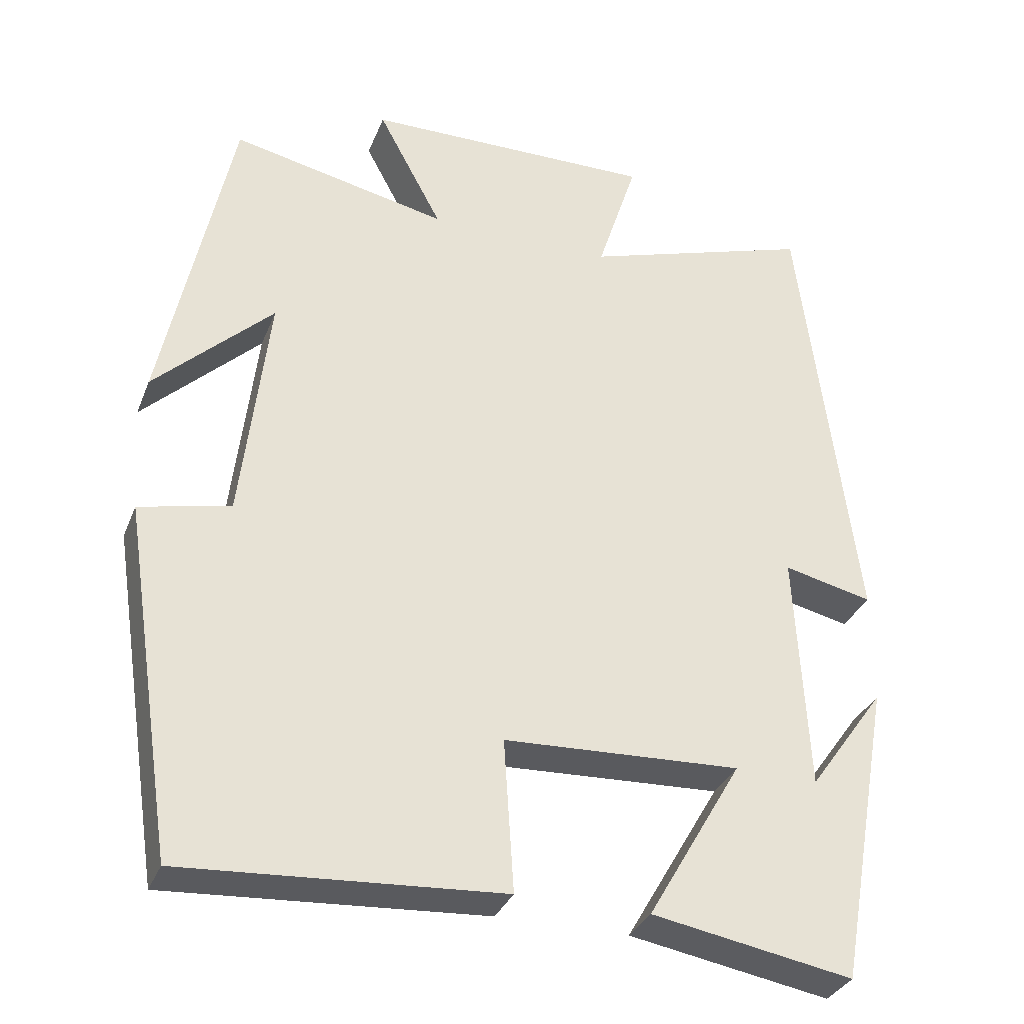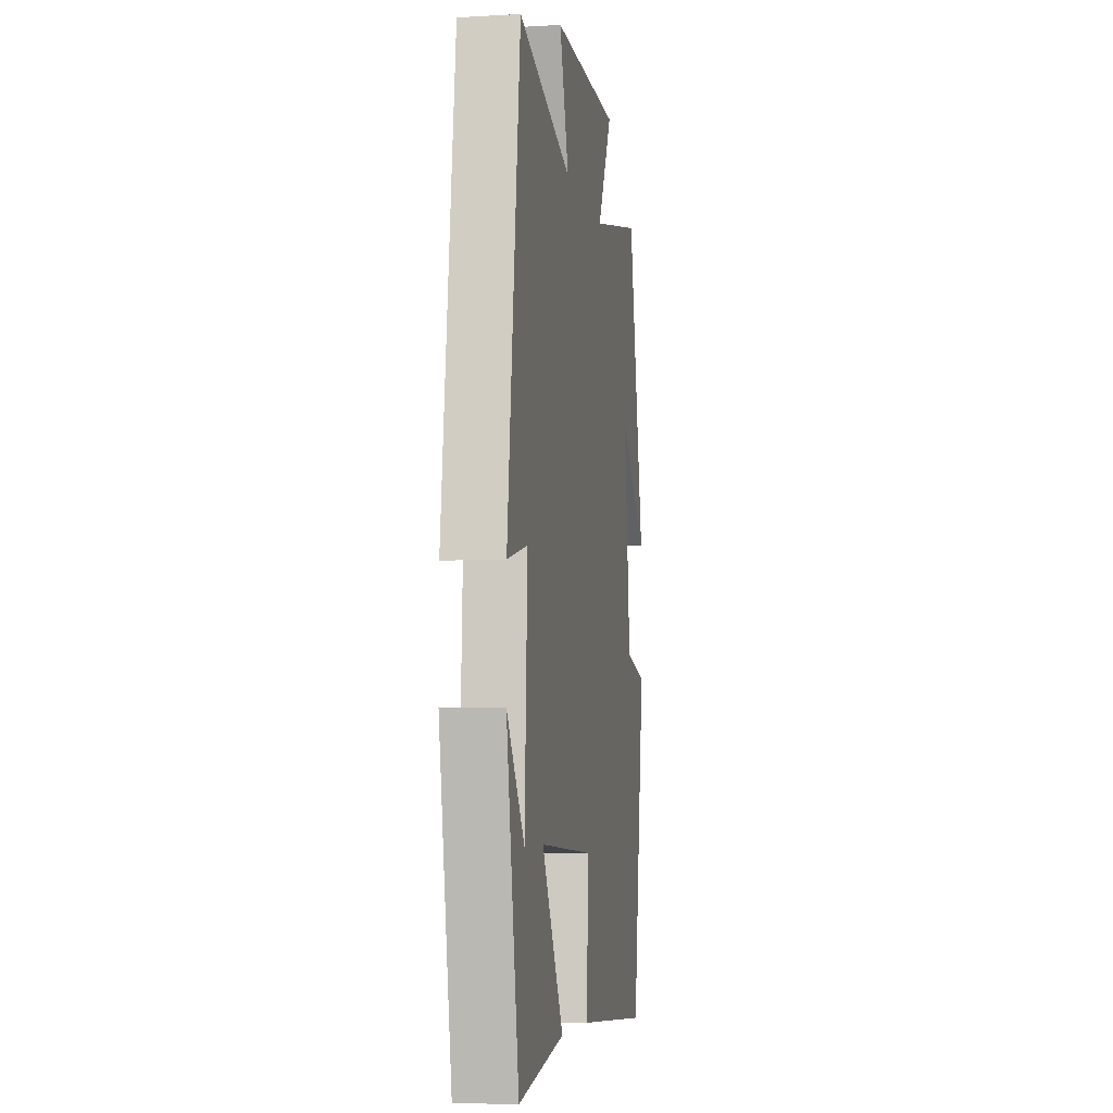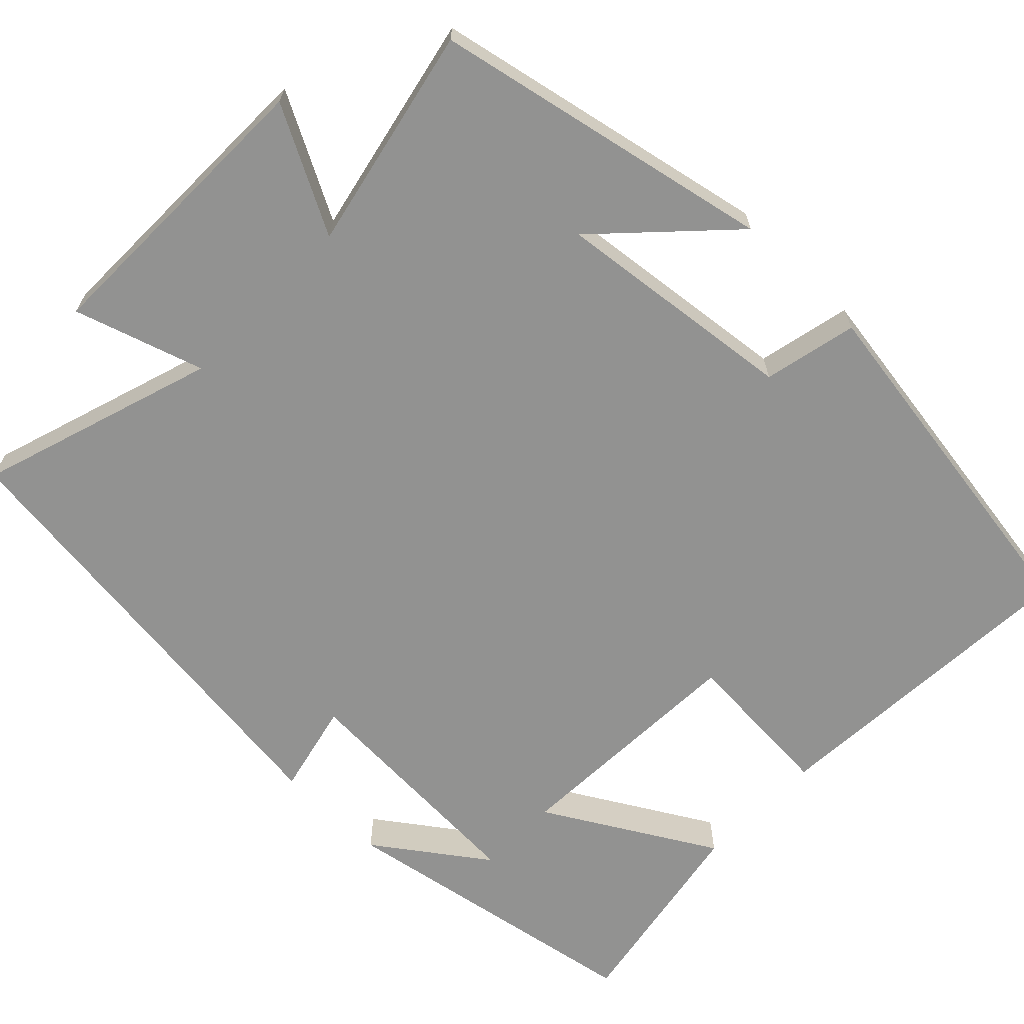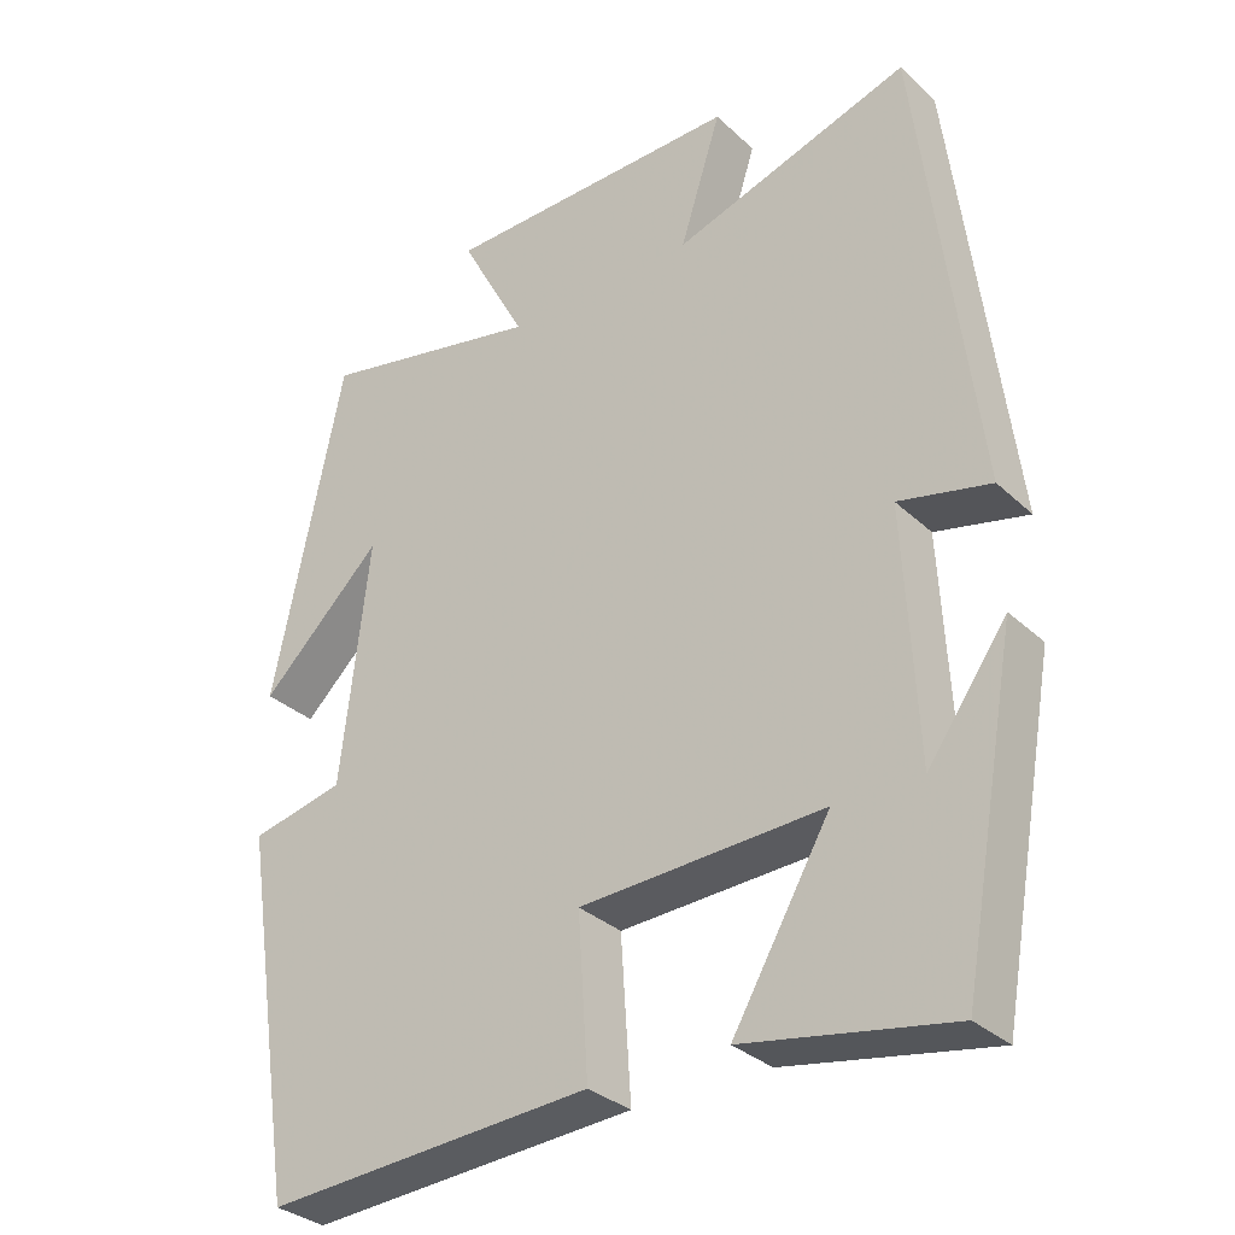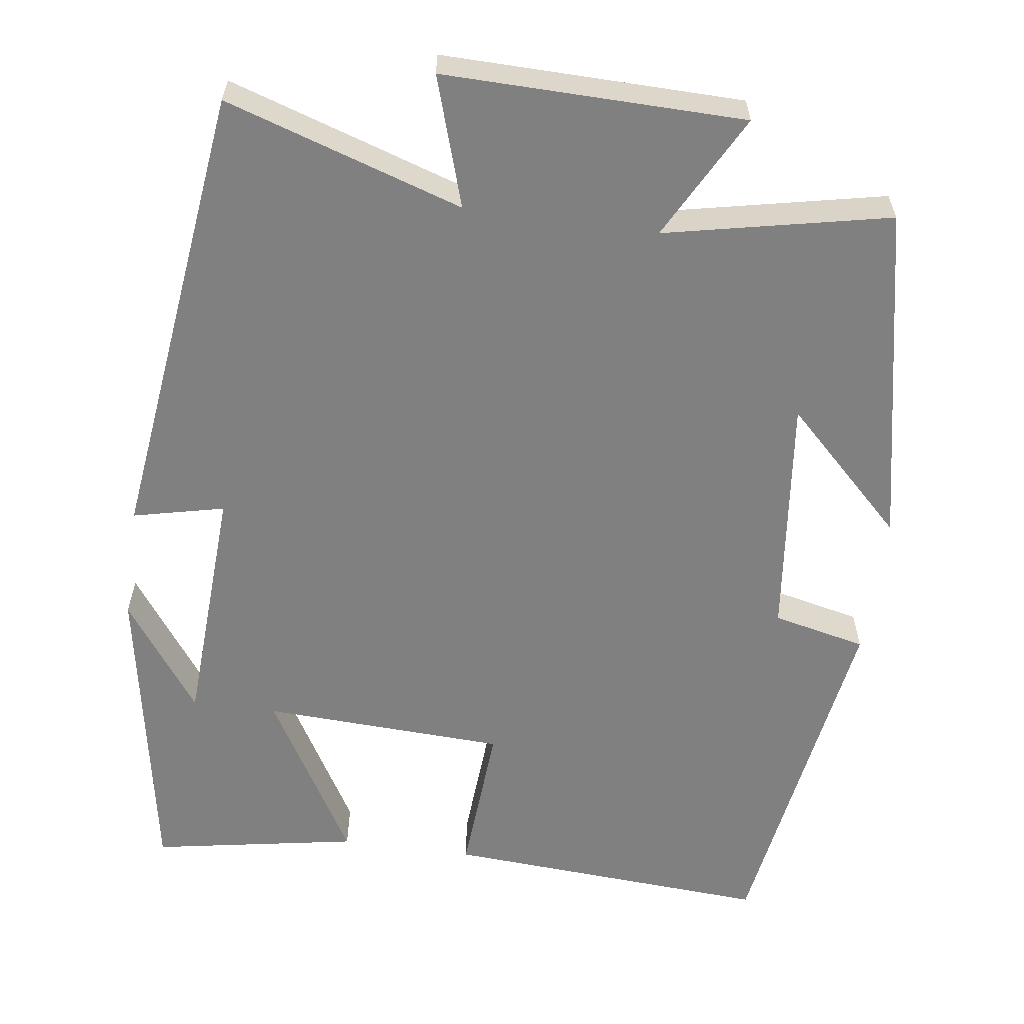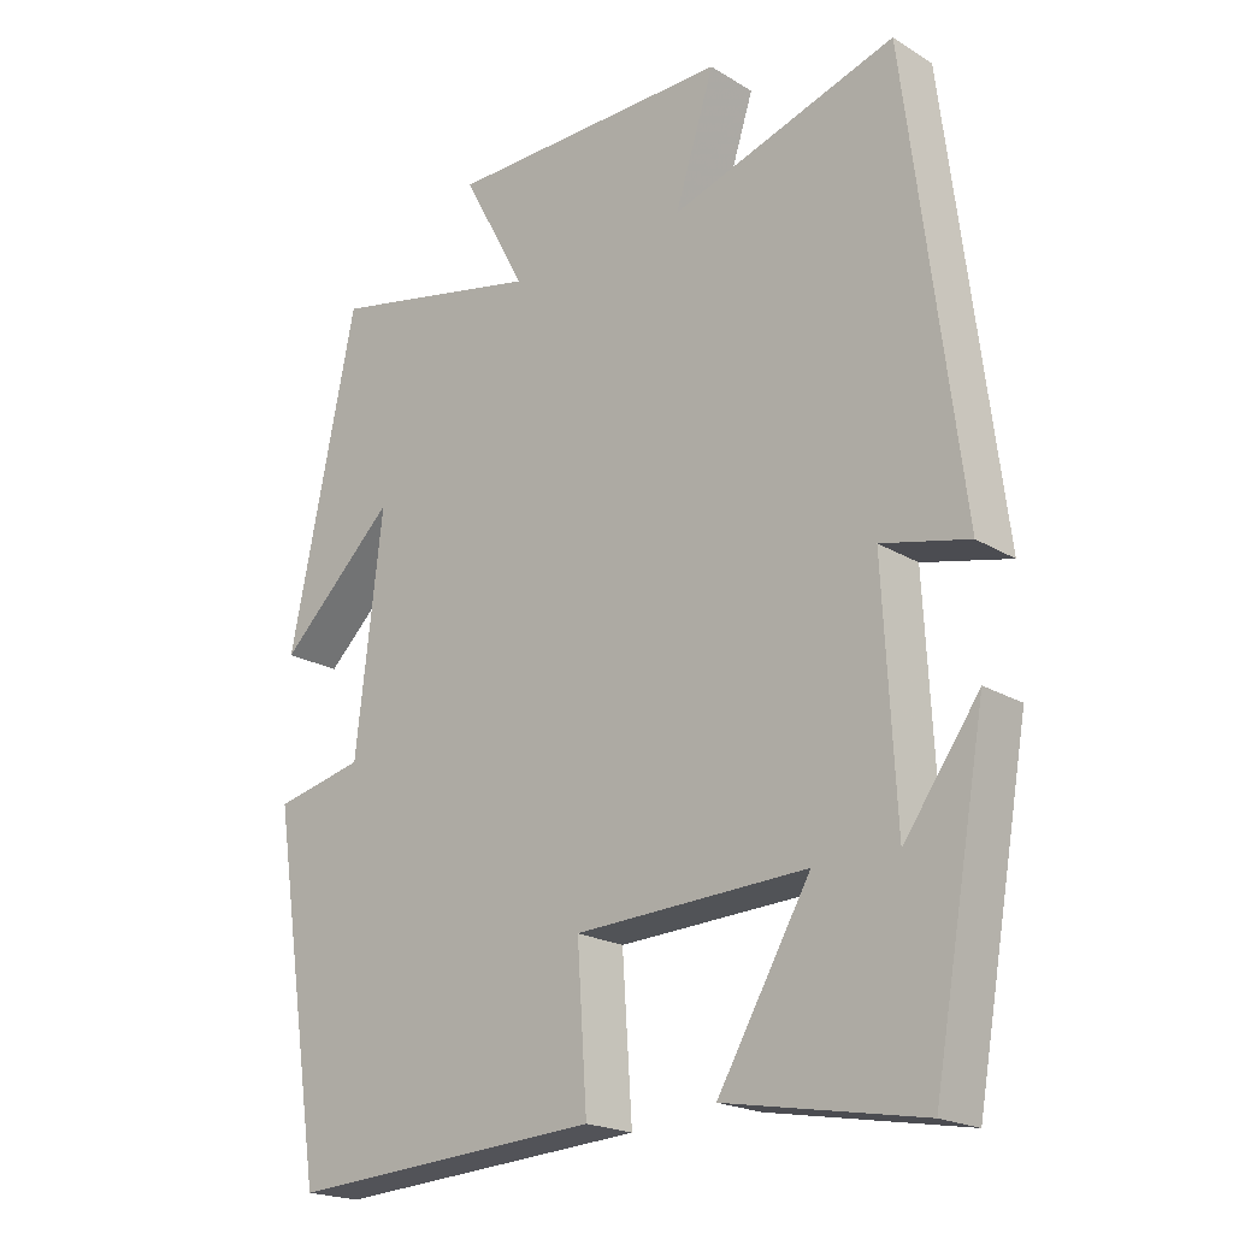
<metadata>
{"format":"obj","ext":"obj","renderer":"f3d","projection":"perspective","resolution":1024,"background":"white","views":[{"elev":-33.0,"azim":160.4,"up":"+Z"},{"elev":-5.9,"azim":-80.2,"up":"+Z"},{"elev":-66.3,"azim":45.9,"up":"+Y"},{"elev":-32.1,"azim":-141.9,"up":"+Z"},{"elev":-60.0,"azim":-7.9,"up":"+Y"},{"elev":-20.4,"azim":-137.8,"up":"+Z"}]}
</metadata>
<code>
v 0.429 0.07 -0.527
v 0.01 0.07 -0.5
v 0.023 0.07 -0.299
v -0.289 0.07 -0.285
v -0.164 0.07 -0.5
v -0.428 0.07 -0.547
v -0.5 0.07 -0.145
v -0.399 0.07 -0.286
v -0.383 0.07 0.032
v -0.5 0.07 0.005
v -0.427 0.07 0.598
v -0.123 0.07 0.5
v -0.176 0.07 0.666
v 0.208 0.07 0.66
v 0.123 0.07 0.5
v 0.41 0.07 0.561
v 0.5 0.07 0.125
v 0.344 0.07 0.276
v 0.38 0.07 -0.036
v 0.5 0.07 -0.063
v 0.429 0 -0.527
v 0.01 0 -0.5
v 0.023 0 -0.299
v -0.289 0 -0.285
v -0.164 0 -0.5
v -0.428 0 -0.547
v -0.5 0 -0.145
v -0.399 0 -0.286
v -0.383 0 0.032
v -0.5 0 0.005
v -0.427 0 0.598
v -0.123 0 0.5
v -0.176 0 0.666
v 0.208 0 0.66
v 0.123 0 0.5
v 0.41 0 0.561
v 0.5 0 0.125
v 0.344 0 0.276
v 0.38 0 -0.036
v 0.5 0 -0.063
f 1 2 3
f 20 1 3
f 19 20 3
f 18 19 3 4
f 15 16 17 18
f 15 18 4
f 12 13 14 15
f 12 15 4
f 9 10 11 12
f 8 9 12 4
f 6 7 8
f 4 5 6 8
f 23 22 21
f 23 21 40
f 23 40 39
f 24 23 39 38
f 38 37 36 35
f 24 38 35
f 35 34 33 32
f 24 35 32
f 32 31 30 29
f 24 32 29 28
f 28 27 26
f 28 26 25 24
f 1 21 22 2
f 2 22 23 3
f 3 23 24 4
f 4 24 25 5
f 5 25 26 6
f 6 26 27 7
f 7 27 28 8
f 8 28 29 9
f 9 29 30 10
f 10 30 31 11
f 11 31 32 12
f 12 32 33 13
f 13 33 34 14
f 14 34 35 15
f 15 35 36 16
f 16 36 37 17
f 17 37 38 18
f 18 38 39 19
f 19 39 40 20
f 20 40 21 1

</code>
